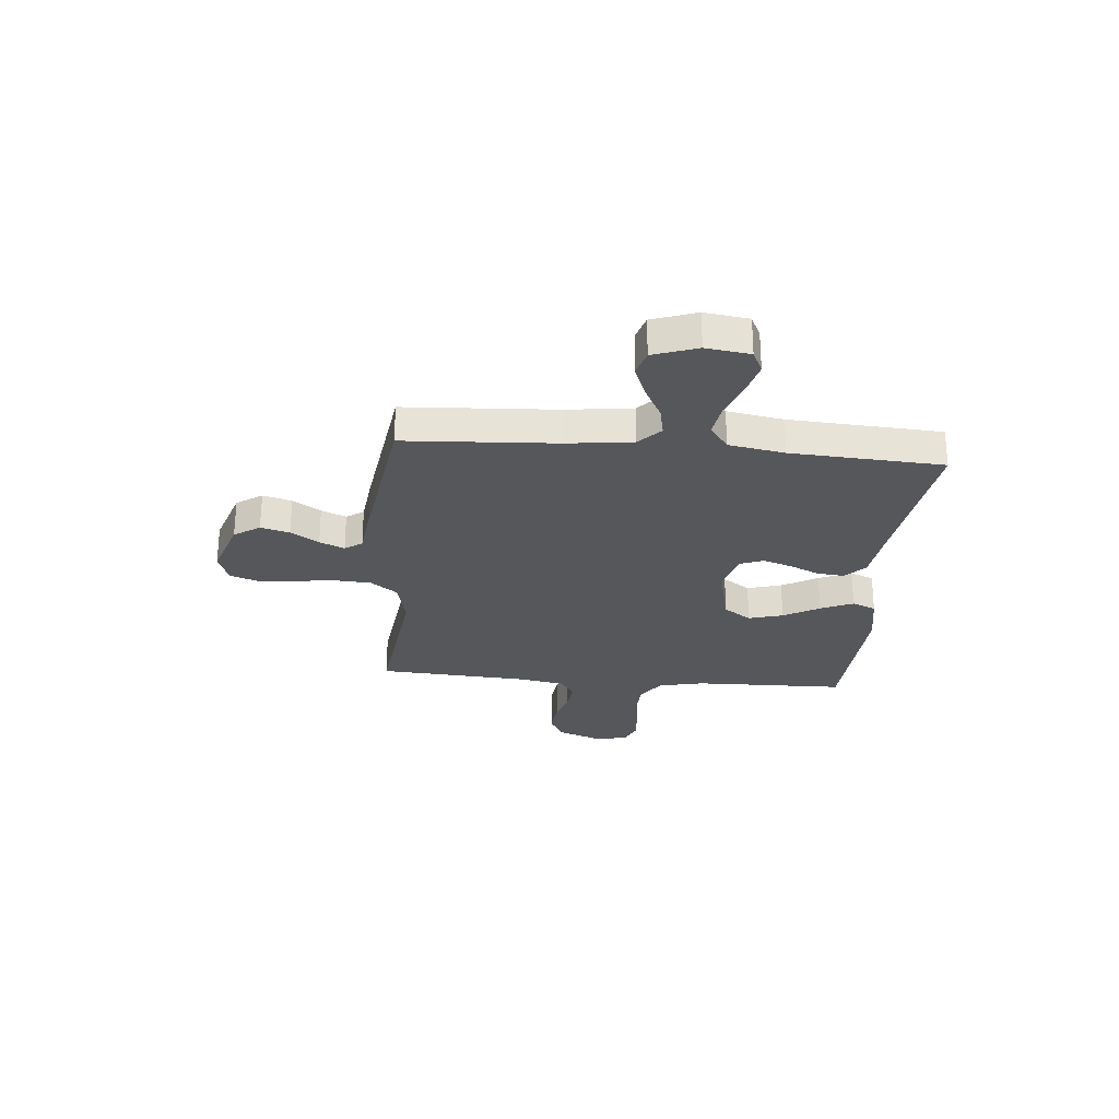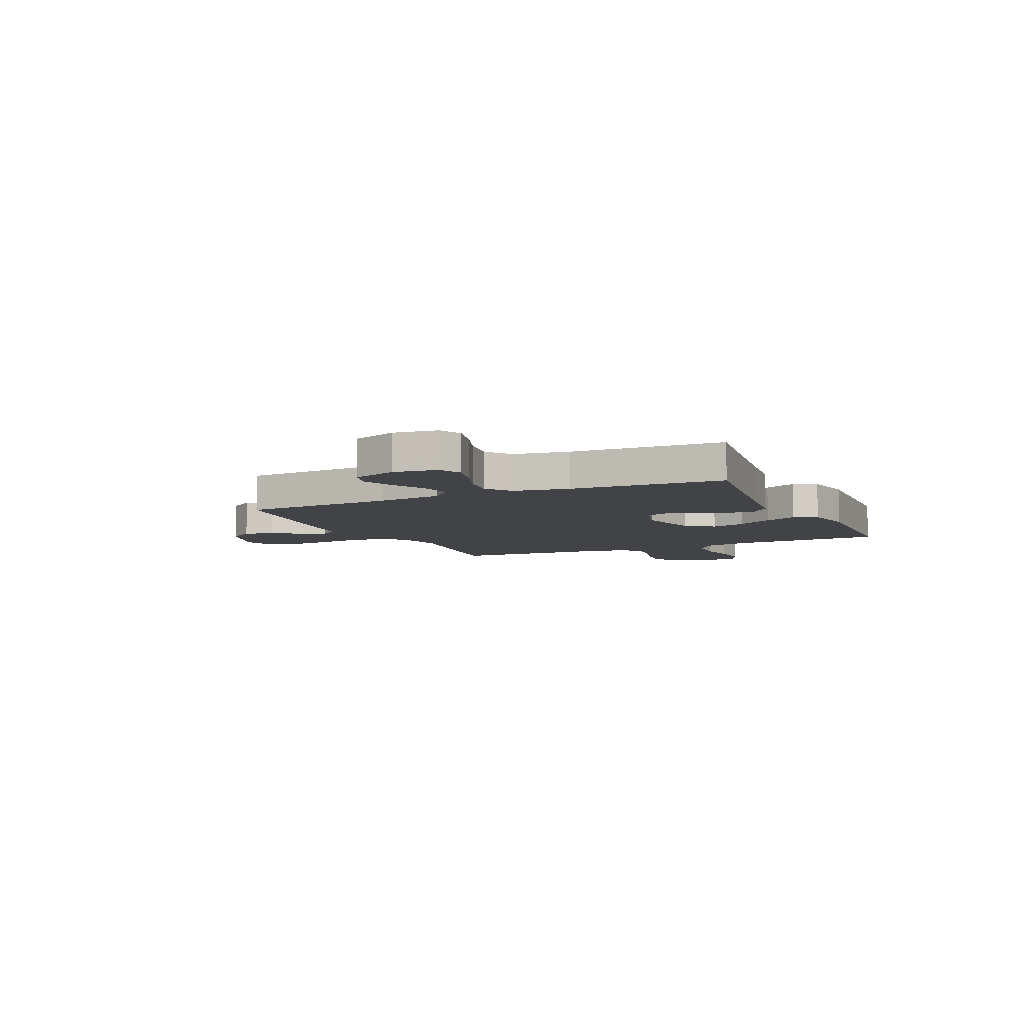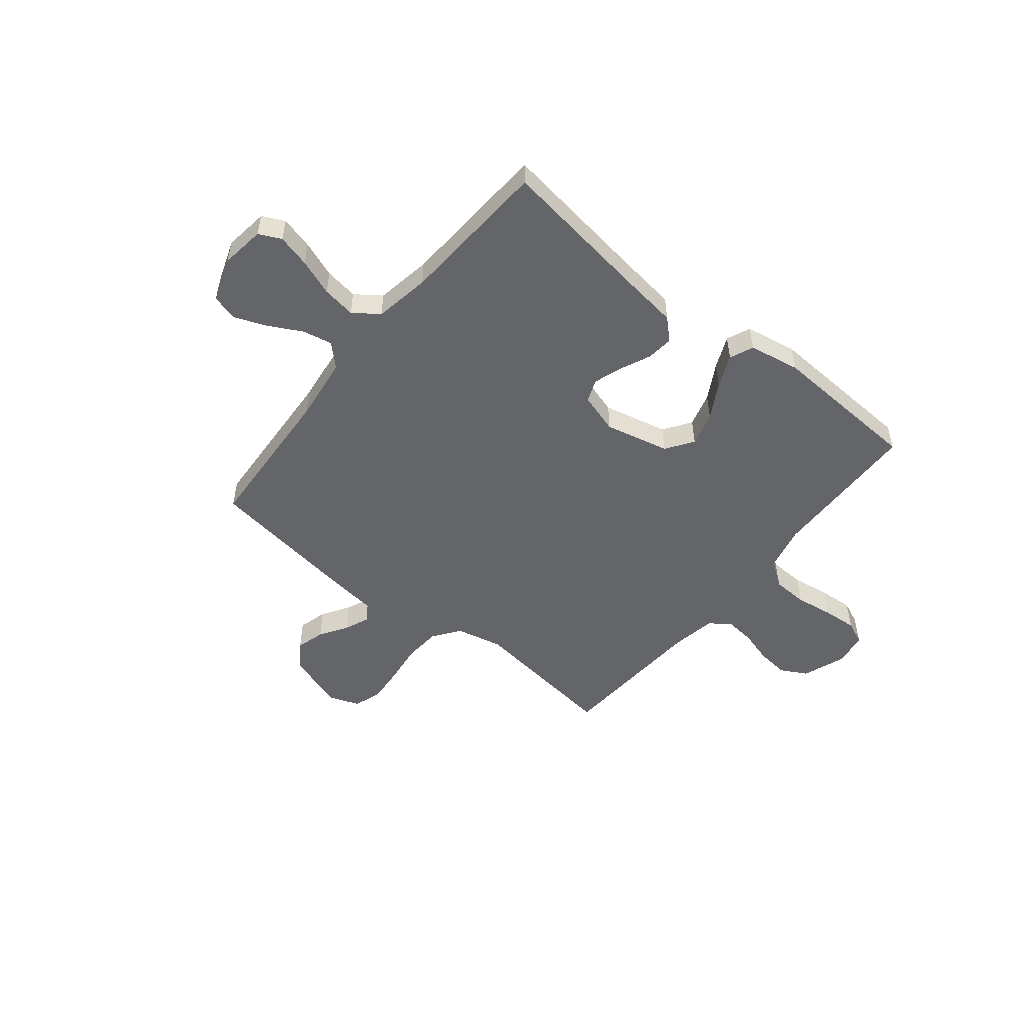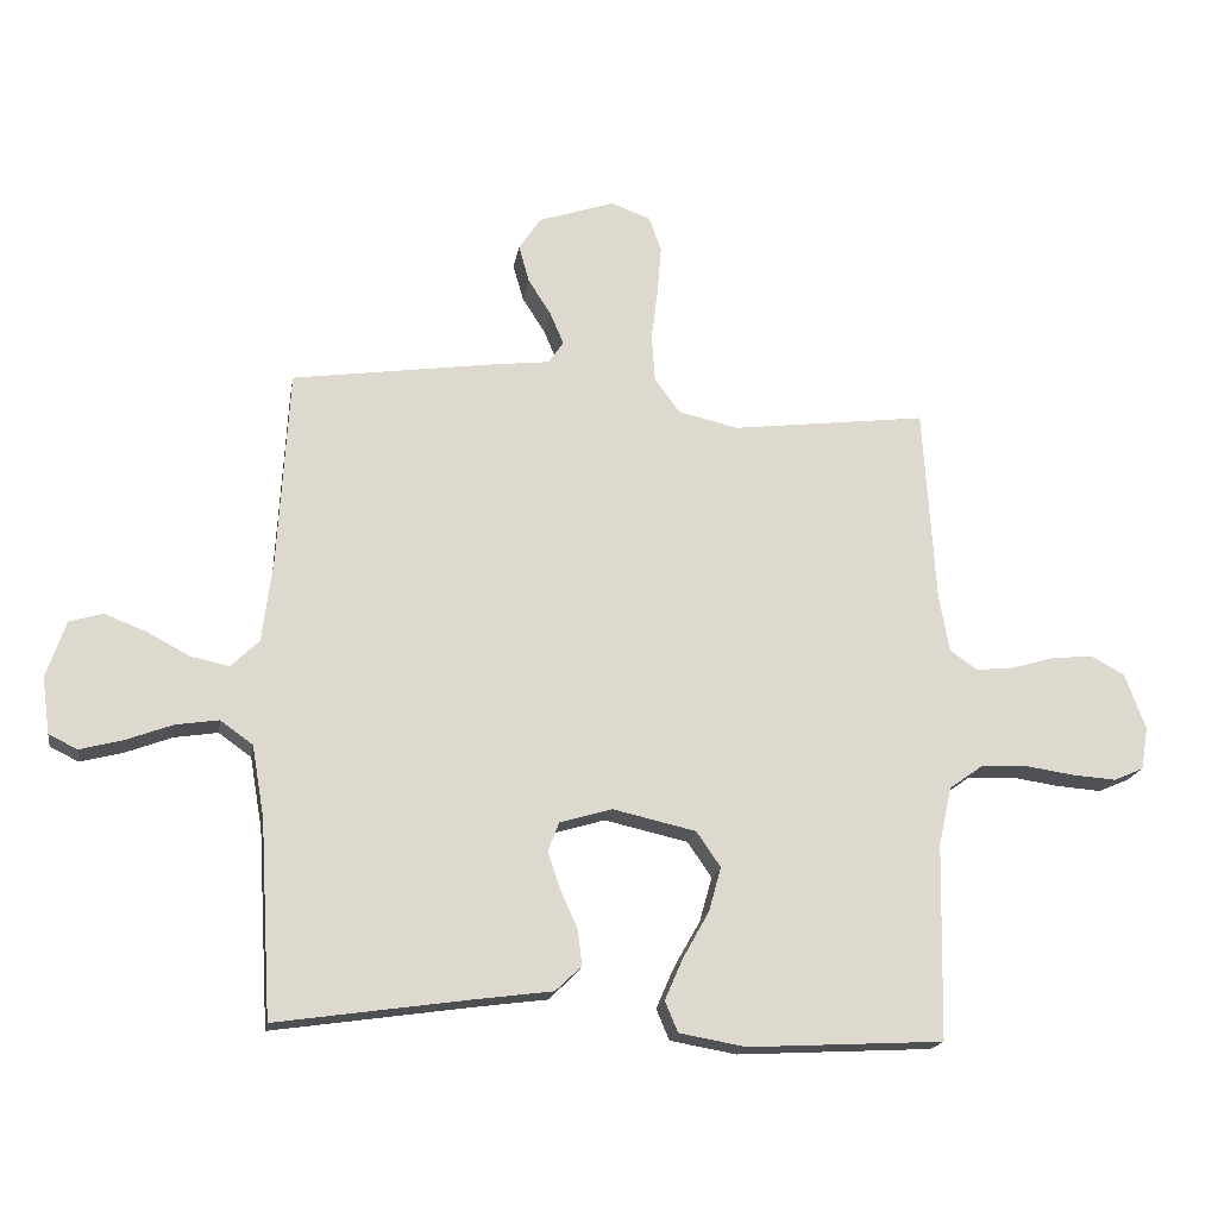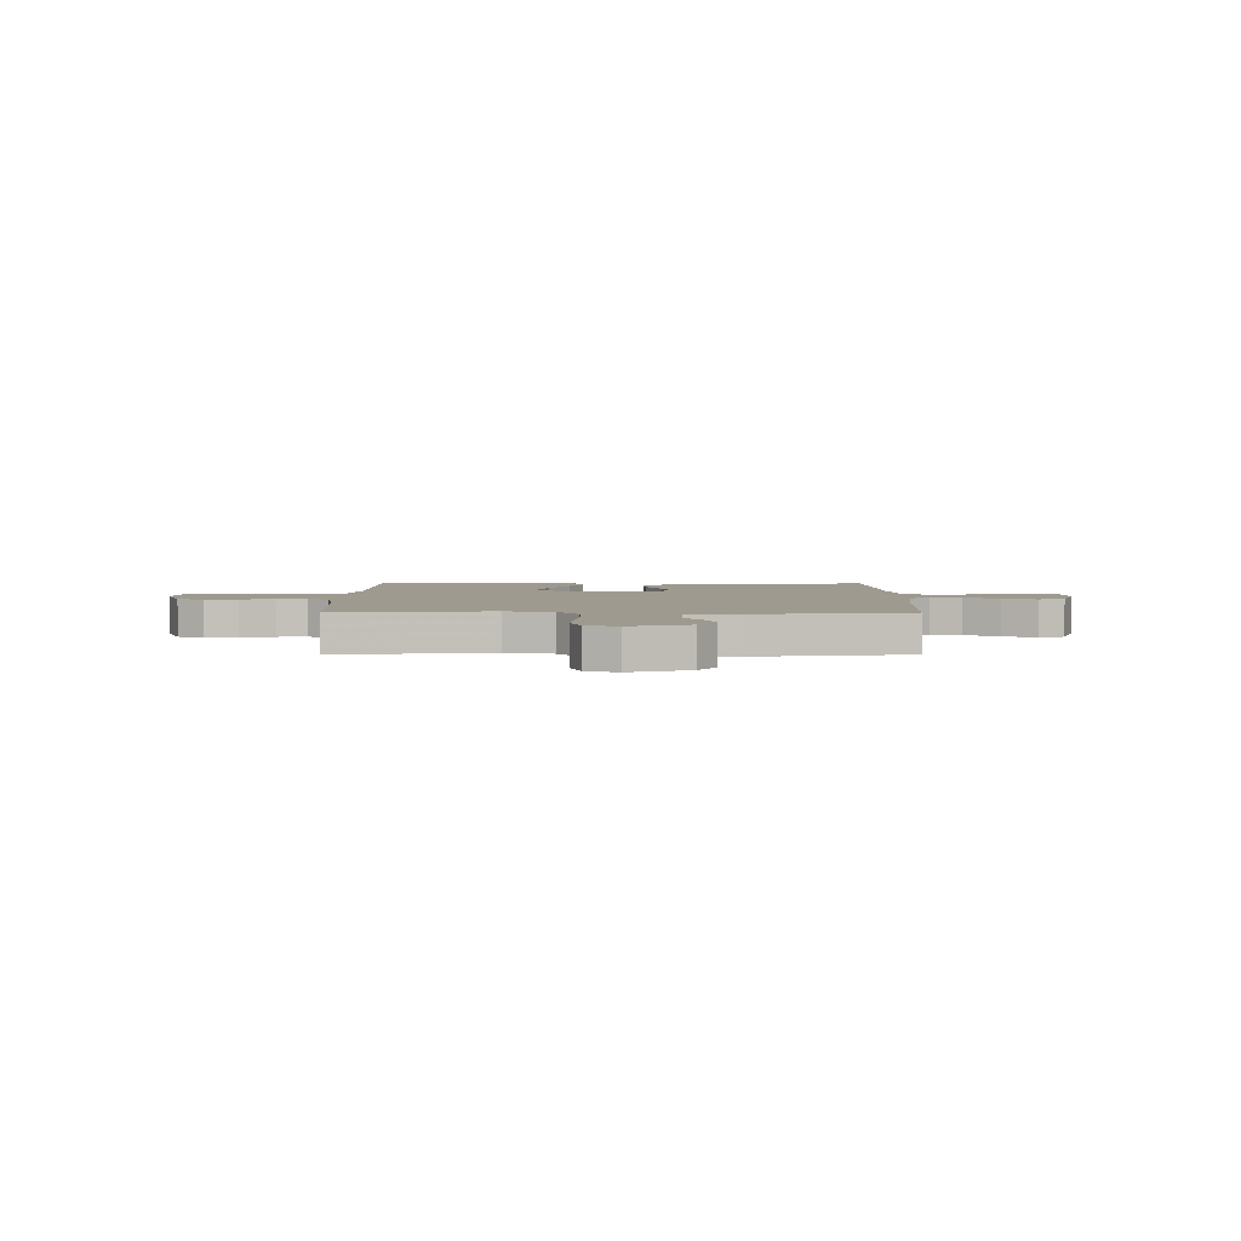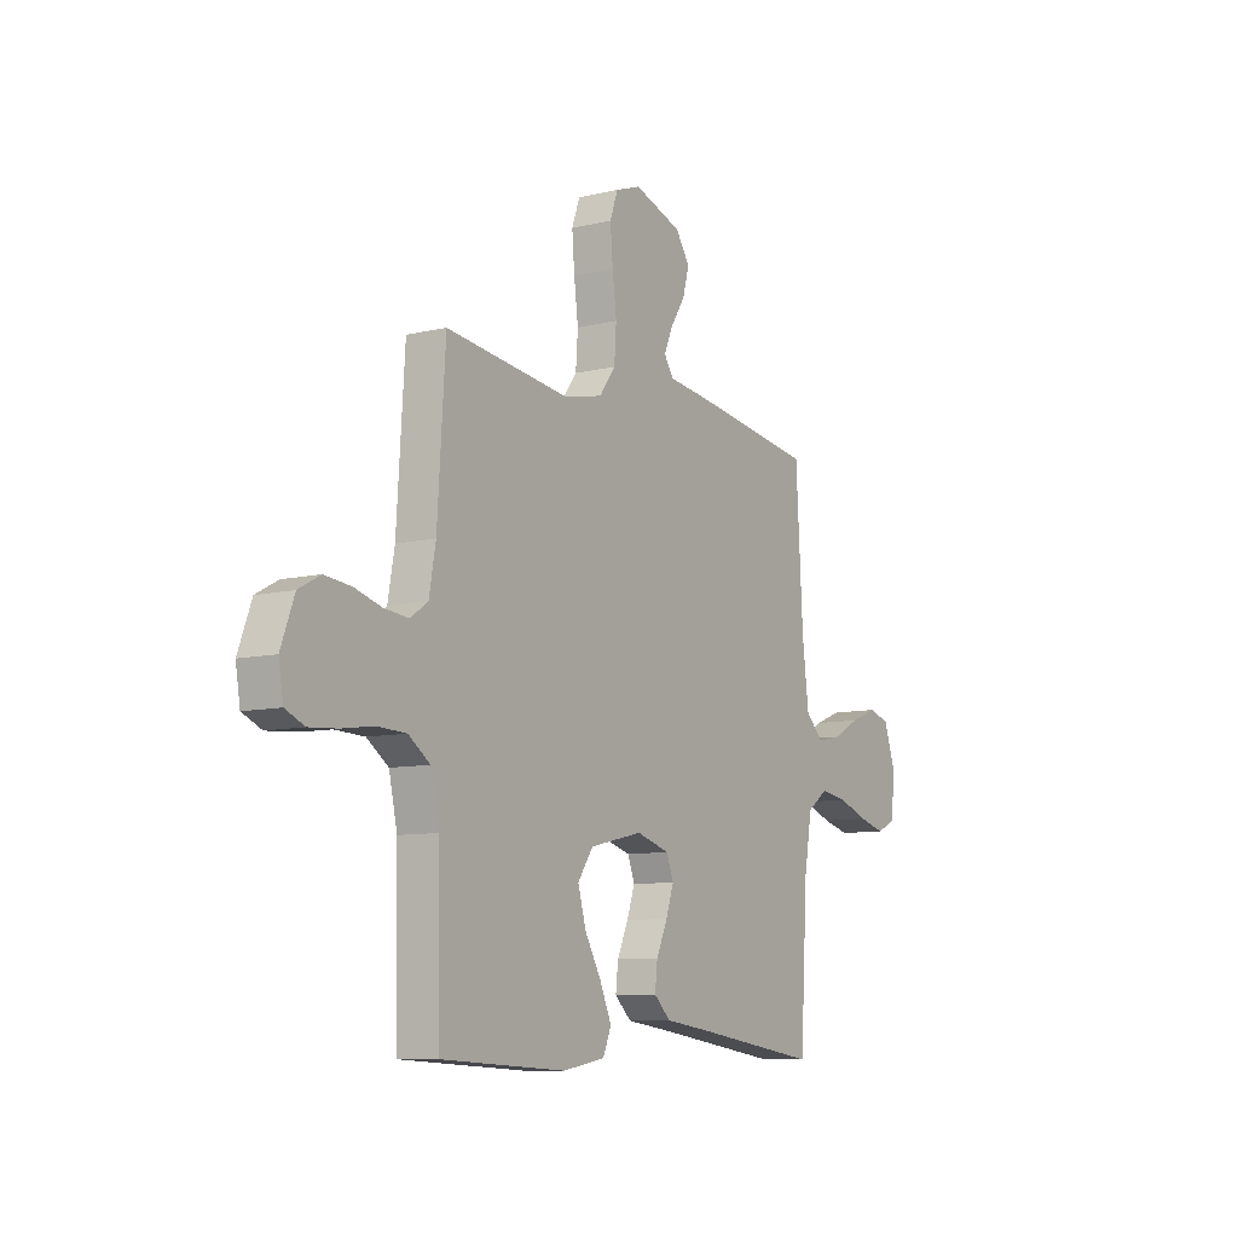
<metadata>
{"format":"obj","ext":"obj","renderer":"f3d","projection":"perspective","resolution":1024,"background":"white","views":[{"elev":-27.2,"azim":85.0,"up":"+Y"},{"elev":-7.2,"azim":115.0,"up":"+Y"},{"elev":-51.6,"azim":141.2,"up":"+Y"},{"elev":-18.3,"azim":170.6,"up":"+Z"},{"elev":3.7,"azim":0.0,"up":"+Y"},{"elev":-9.1,"azim":-57.5,"up":"+Z"}]}
</metadata>
<code>
v 0.5 0.07 0.5
v 0.517 0.07 0.2
v 0.533 0.07 0.072
v 0.576 0.07 0.03
v 0.635 0.07 0.042
v 0.701 0.07 0.077
v 0.765 0.07 0.102
v 0.816 0.07 0.087
v 0.846 0.07 0
v 0.834 0.07 -0.087
v 0.79 0.07 -0.108
v 0.725 0.07 -0.091
v 0.653 0.07 -0.064
v 0.587 0.07 -0.054
v 0.537 0.07 -0.09
v 0.518 0.07 -0.2
v 0.5 0.07 -0.5
v 0.2 0.07 -0.457
v 0.085 0.07 -0.442
v 0.045 0.07 -0.404
v 0.051 0.07 -0.35
v 0.078 0.07 -0.29
v 0.097 0.07 -0.234
v 0.08 0.07 -0.189
v 0 0.07 -0.165
v -0.128 0.07 -0.194
v -0.165 0.07 -0.248
v -0.146 0.07 -0.316
v -0.106 0.07 -0.387
v -0.078 0.07 -0.451
v -0.098 0.07 -0.498
v -0.2 0.07 -0.516
v -0.5 0.07 -0.5
v -0.506 0.07 -0.2
v -0.526 0.07 -0.11
v -0.578 0.07 -0.073
v -0.648 0.07 -0.07
v -0.723 0.07 -0.081
v -0.791 0.07 -0.086
v -0.837 0.07 -0.066
v -0.848 0.07 0
v -0.816 0.07 0.086
v -0.764 0.07 0.114
v -0.7 0.07 0.107
v -0.635 0.07 0.088
v -0.577 0.07 0.082
v -0.535 0.07 0.111
v -0.519 0.07 0.2
v -0.5 0.07 0.5
v -0.2 0.07 0.463
v -0.108 0.07 0.484
v -0.069 0.07 0.537
v -0.064 0.07 0.61
v -0.074 0.07 0.69
v -0.08 0.07 0.764
v -0.061 0.07 0.818
v 0 0.07 0.84
v 0.116 0.07 0.801
v 0.15 0.07 0.75
v 0.134 0.07 0.693
v 0.099 0.07 0.638
v 0.078 0.07 0.589
v 0.101 0.07 0.555
v 0.2 0.07 0.543
v 0.5 0 0.5
v 0.517 0 0.2
v 0.533 0 0.072
v 0.576 0 0.03
v 0.635 0 0.042
v 0.701 0 0.077
v 0.765 0 0.102
v 0.816 0 0.087
v 0.846 0 0
v 0.834 0 -0.087
v 0.79 0 -0.108
v 0.725 0 -0.091
v 0.653 0 -0.064
v 0.587 0 -0.054
v 0.537 0 -0.09
v 0.518 0 -0.2
v 0.5 0 -0.5
v 0.2 0 -0.457
v 0.085 0 -0.442
v 0.045 0 -0.404
v 0.051 0 -0.35
v 0.078 0 -0.29
v 0.097 0 -0.234
v 0.08 0 -0.189
v 0 0 -0.165
v -0.128 0 -0.194
v -0.165 0 -0.248
v -0.146 0 -0.316
v -0.106 0 -0.387
v -0.078 0 -0.451
v -0.098 0 -0.498
v -0.2 0 -0.516
v -0.5 0 -0.5
v -0.506 0 -0.2
v -0.526 0 -0.11
v -0.578 0 -0.073
v -0.648 0 -0.07
v -0.723 0 -0.081
v -0.791 0 -0.086
v -0.837 0 -0.066
v -0.848 0 0
v -0.816 0 0.086
v -0.764 0 0.114
v -0.7 0 0.107
v -0.635 0 0.088
v -0.577 0 0.082
v -0.535 0 0.111
v -0.519 0 0.2
v -0.5 0 0.5
v -0.2 0 0.463
v -0.108 0 0.484
v -0.069 0 0.537
v -0.064 0 0.61
v -0.074 0 0.69
v -0.08 0 0.764
v -0.061 0 0.818
v 0 0 0.84
v 0.116 0 0.801
v 0.15 0 0.75
v 0.134 0 0.693
v 0.099 0 0.638
v 0.078 0 0.589
v 0.101 0 0.555
v 0.2 0 0.543
f 63 64 1 2
f 59 60 61
f 58 59 61
f 57 58 61
f 56 57 61
f 55 56 61
f 54 55 61
f 53 54 61
f 52 53 61 62
f 51 52 62 63
f 48 49 50
f 47 48 50 51
f 43 44 45
f 42 43 45
f 41 42 45
f 40 41 45
f 39 40 45
f 38 39 45
f 37 38 45
f 36 37 45 46
f 35 36 46 47
f 32 33 34
f 31 32 34
f 30 31 34
f 29 30 34
f 28 29 34
f 34 35 47
f 28 34 47
f 27 28 47
f 20 21 22
f 19 20 22
f 18 19 22
f 18 22 23
f 17 18 23
f 16 17 23
f 15 16 23 24
f 11 12 13
f 10 11 13
f 9 10 13
f 8 9 13
f 7 8 13
f 6 7 13
f 5 6 13
f 4 5 13 14
f 15 24 25
f 14 15 25
f 4 14 25
f 3 4 25
f 47 51 63
f 27 47 63
f 26 27 63
f 25 26 63
f 3 25 63
f 2 3 63
f 66 65 128 127
f 125 124 123
f 125 123 122
f 125 122 121
f 125 121 120
f 125 120 119
f 125 119 118
f 125 118 117
f 126 125 117 116
f 127 126 116 115
f 114 113 112
f 115 114 112 111
f 109 108 107
f 109 107 106
f 109 106 105
f 109 105 104
f 109 104 103
f 109 103 102
f 109 102 101
f 110 109 101 100
f 111 110 100 99
f 98 97 96
f 98 96 95
f 98 95 94
f 98 94 93
f 98 93 92
f 111 99 98
f 111 98 92
f 111 92 91
f 86 85 84
f 86 84 83
f 86 83 82
f 87 86 82
f 87 82 81
f 87 81 80
f 88 87 80 79
f 77 76 75
f 77 75 74
f 77 74 73
f 77 73 72
f 77 72 71
f 77 71 70
f 77 70 69
f 78 77 69 68
f 89 88 79
f 89 79 78
f 89 78 68
f 89 68 67
f 127 115 111
f 127 111 91
f 127 91 90
f 127 90 89
f 127 89 67
f 127 67 66
f 1 65 66 2
f 2 66 67 3
f 3 67 68 4
f 4 68 69 5
f 5 69 70 6
f 6 70 71 7
f 7 71 72 8
f 8 72 73 9
f 9 73 74 10
f 10 74 75 11
f 11 75 76 12
f 12 76 77 13
f 13 77 78 14
f 14 78 79 15
f 15 79 80 16
f 16 80 81 17
f 17 81 82 18
f 18 82 83 19
f 19 83 84 20
f 20 84 85 21
f 21 85 86 22
f 22 86 87 23
f 23 87 88 24
f 24 88 89 25
f 25 89 90 26
f 26 90 91 27
f 27 91 92 28
f 28 92 93 29
f 29 93 94 30
f 30 94 95 31
f 31 95 96 32
f 32 96 97 33
f 33 97 98 34
f 34 98 99 35
f 35 99 100 36
f 36 100 101 37
f 37 101 102 38
f 38 102 103 39
f 39 103 104 40
f 40 104 105 41
f 41 105 106 42
f 42 106 107 43
f 43 107 108 44
f 44 108 109 45
f 45 109 110 46
f 46 110 111 47
f 47 111 112 48
f 48 112 113 49
f 49 113 114 50
f 50 114 115 51
f 51 115 116 52
f 52 116 117 53
f 53 117 118 54
f 54 118 119 55
f 55 119 120 56
f 56 120 121 57
f 57 121 122 58
f 58 122 123 59
f 59 123 124 60
f 60 124 125 61
f 61 125 126 62
f 62 126 127 63
f 63 127 128 64
f 64 128 65 1

</code>
